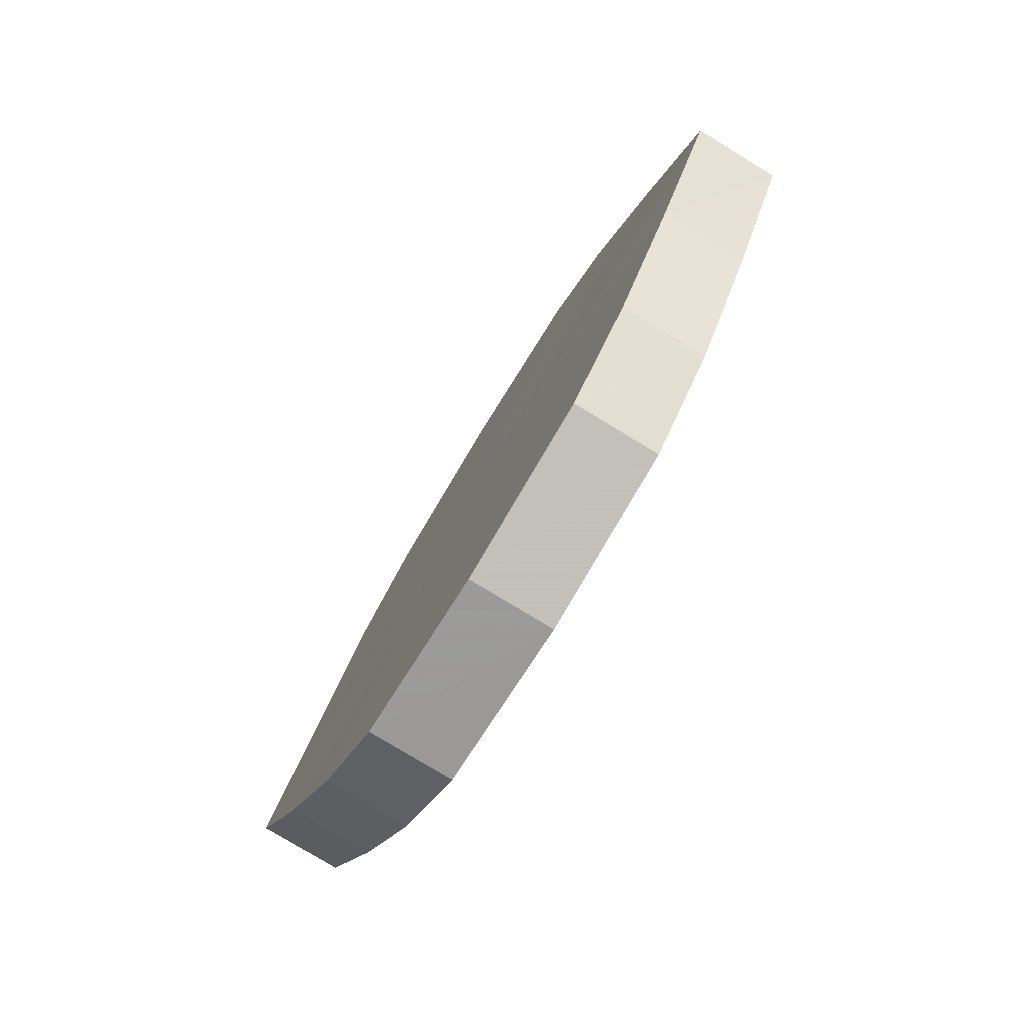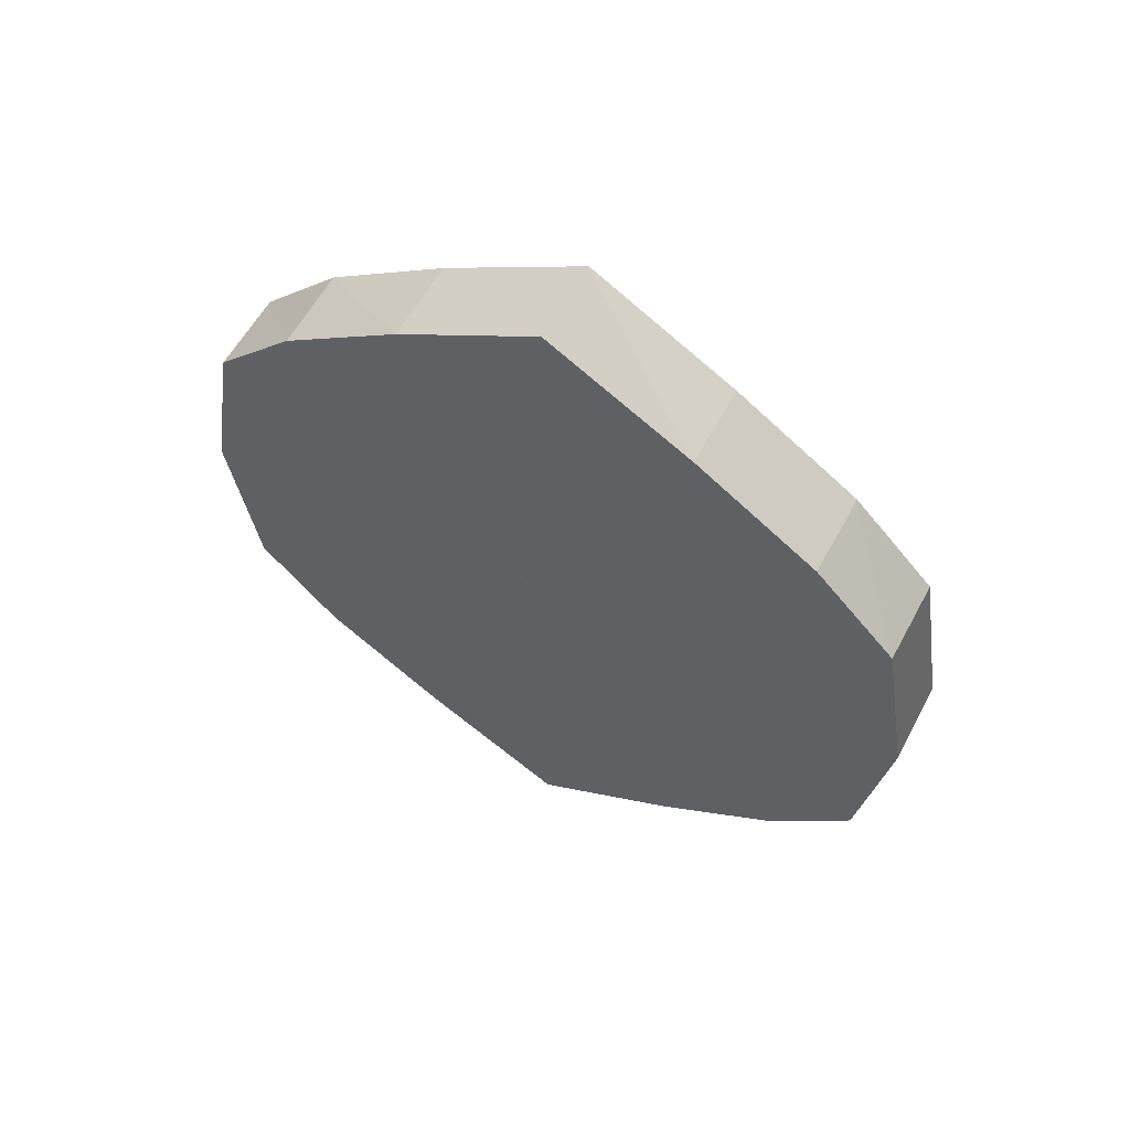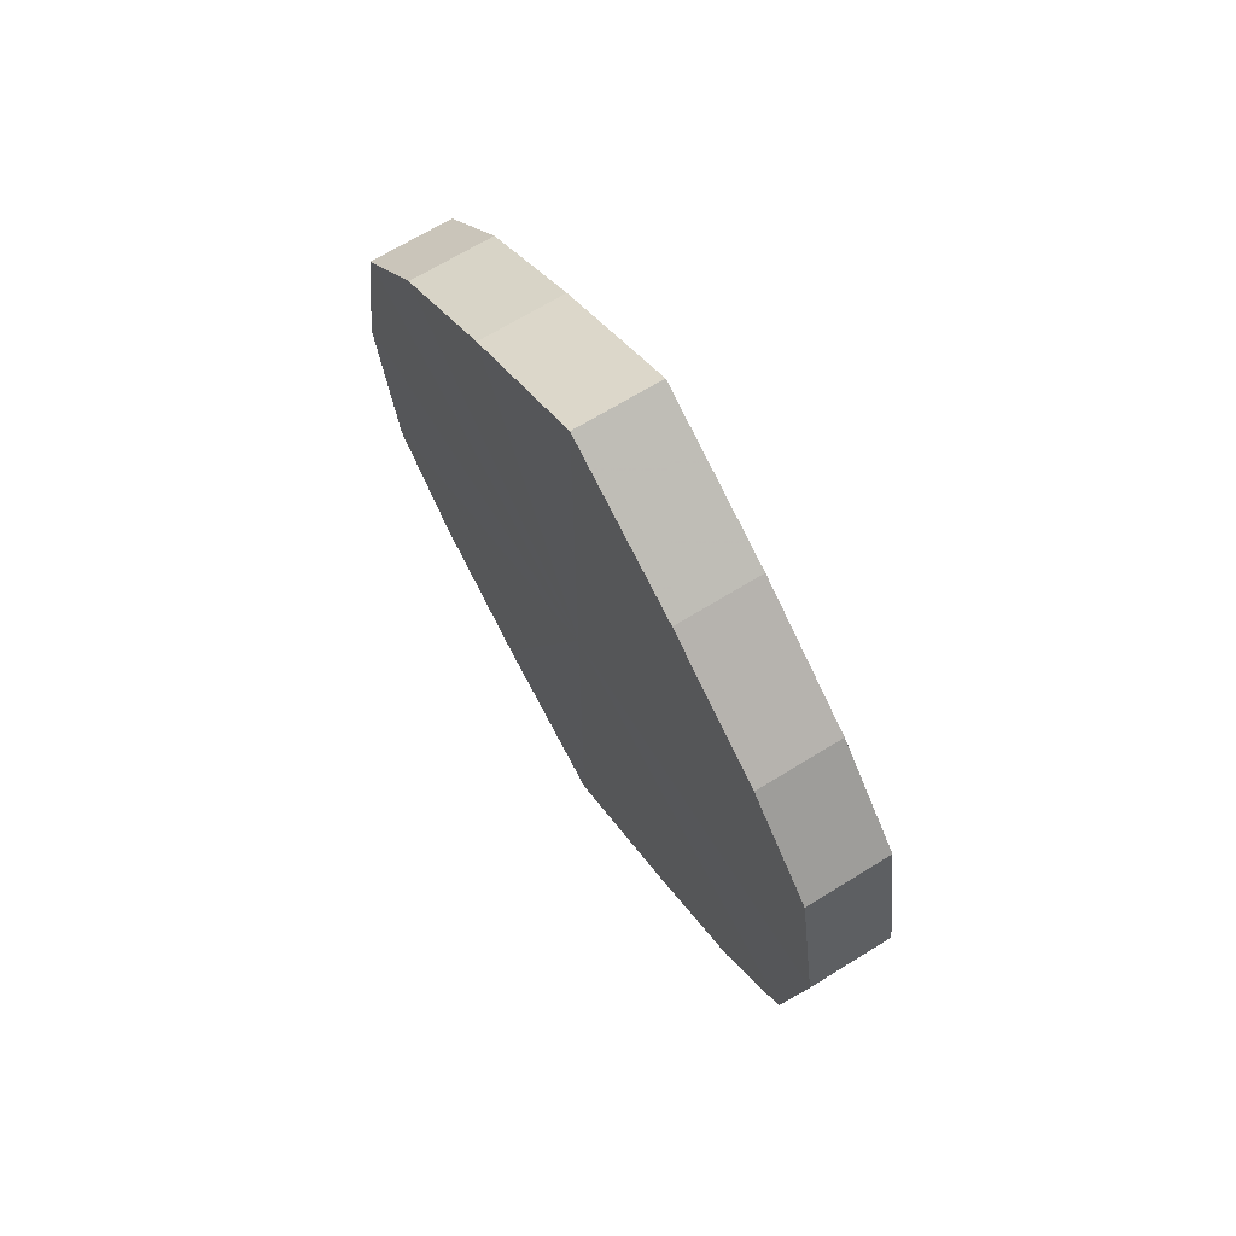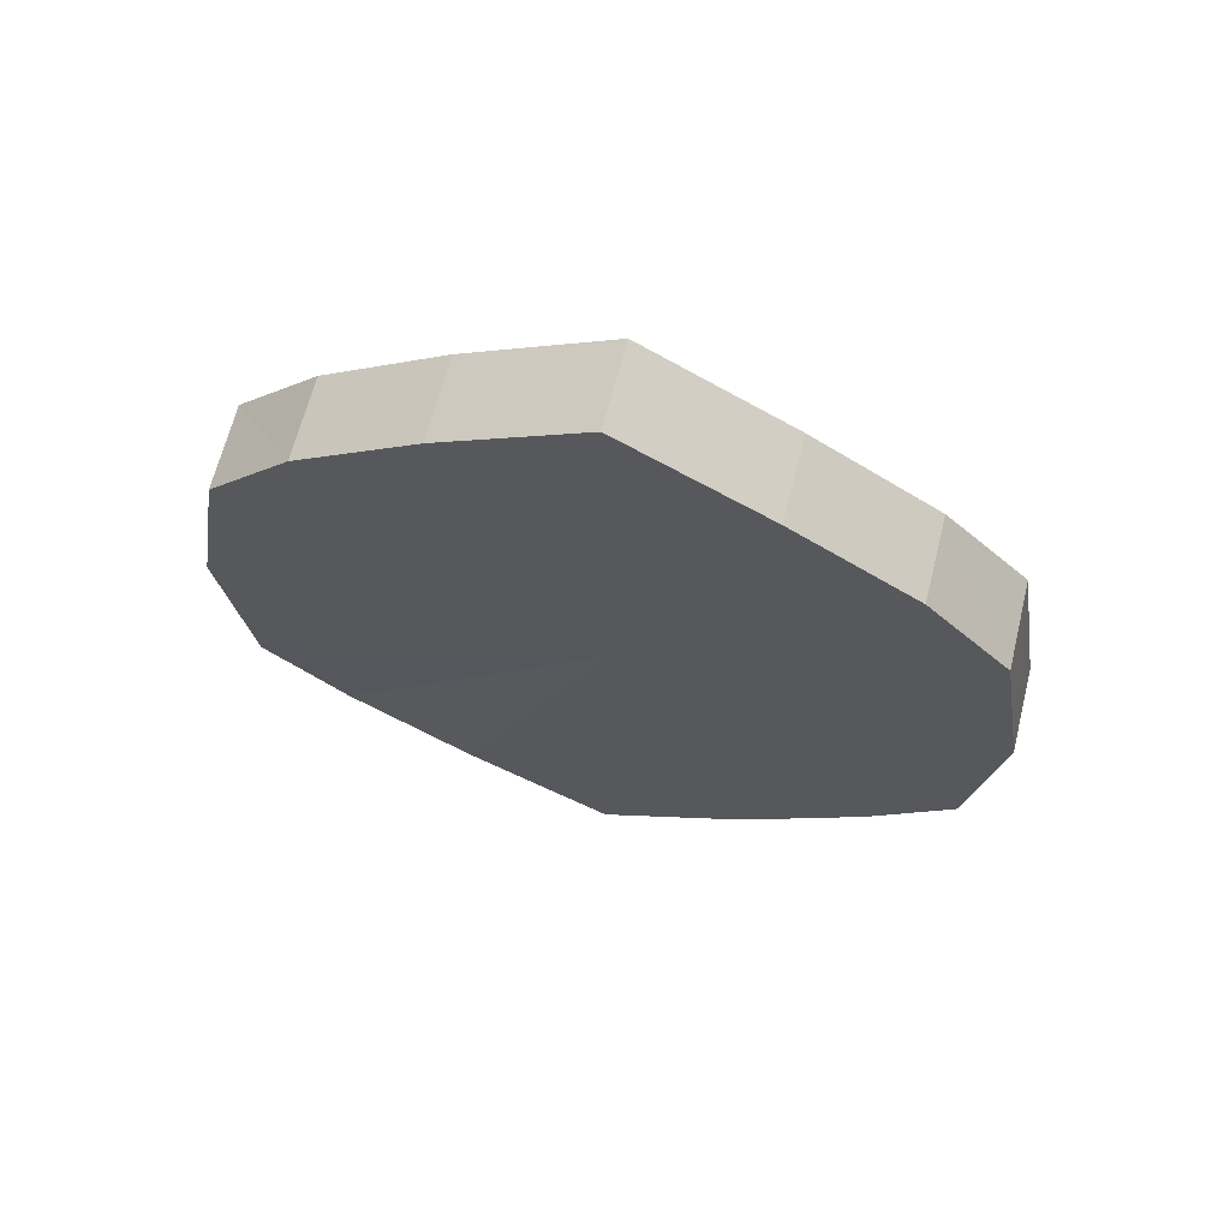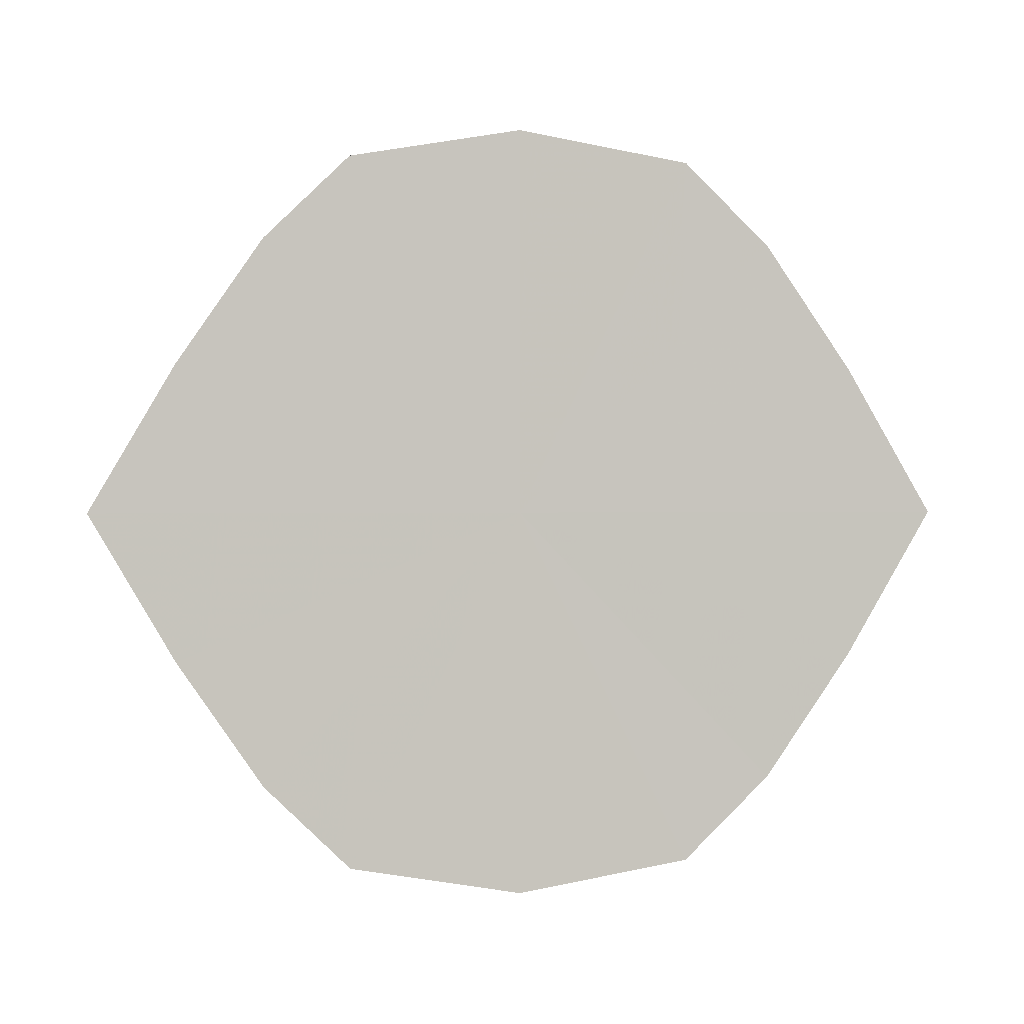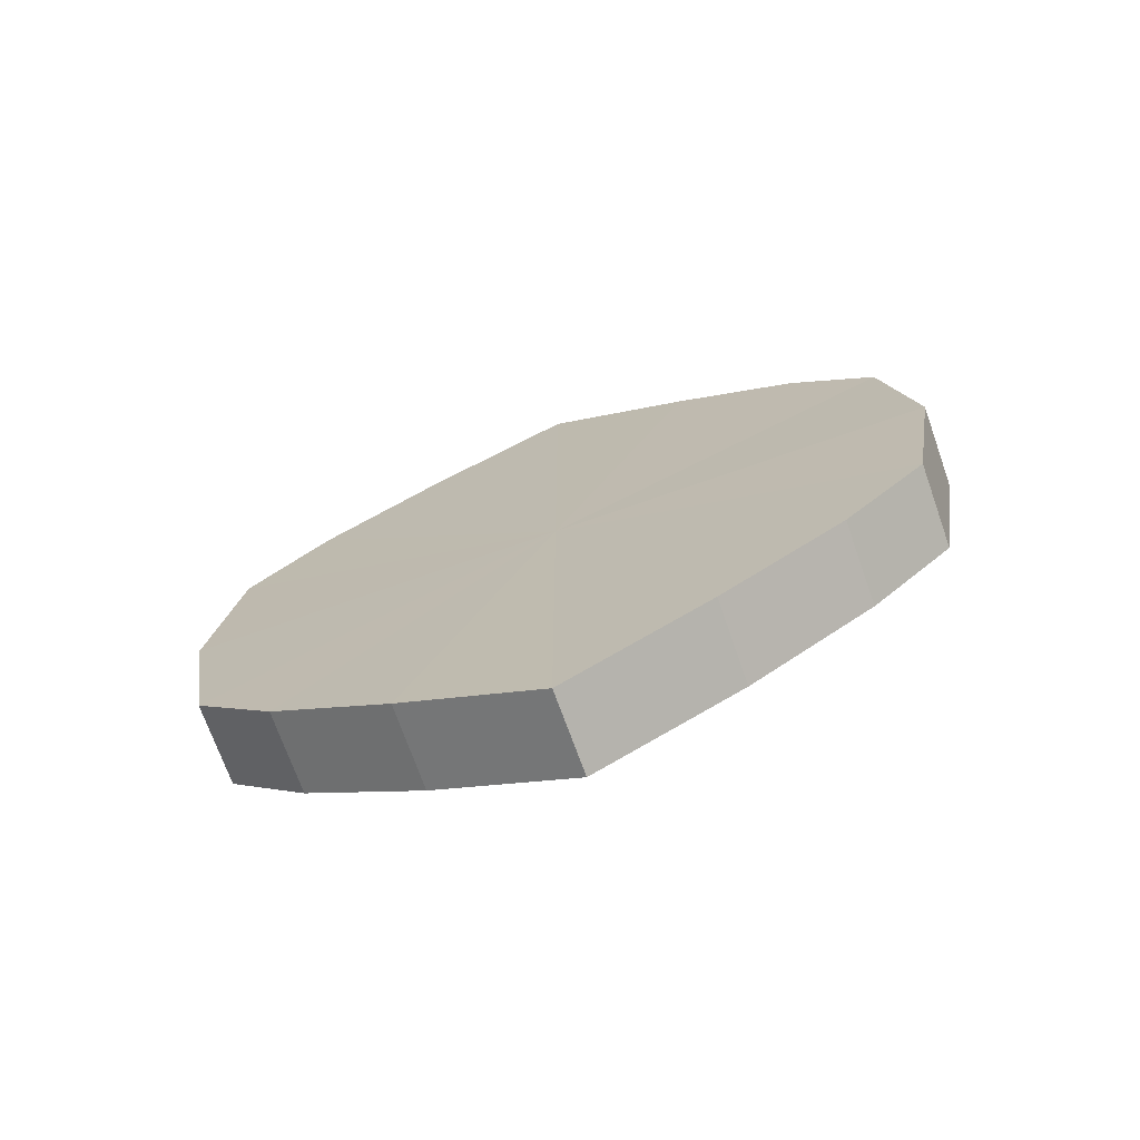
<metadata>
{"format":"obj","ext":"obj","renderer":"f3d","projection":"perspective","resolution":1024,"background":"white","views":[{"elev":-78.4,"azim":148.5,"up":"+Z"},{"elev":58.4,"azim":117.8,"up":"+Y"},{"elev":67.7,"azim":148.0,"up":"+Y"},{"elev":65.4,"azim":-75.9,"up":"+Y"},{"elev":0.8,"azim":-98.7,"up":"+Z"},{"elev":-71.7,"azim":-70.6,"up":"+Y"}]}
</metadata>
<code>
o 3157
v 2235 1879 8.26
v 2235 1879 8.257
v 2235 1879 8.26
v 2235 1879 8.247
v 2235 1879 8.257
v 2235 1879 8.257
v 2235 1879 8.257
v 2235 1879 8.232
v 2235 1879 8.247
v 2235 1879 8.247
v 2235 1879 8.247
v 2235 1879 8.215
v 2235 1879 8.232
v 2235 1879 8.232
v 2235 1879 8.232
v 2235 1879 8.198
v 2235 1879 8.215
v 2235 1879 8.215
v 2235 1879 8.215
v 2235 1879 8.183
v 2235 1879 8.198
v 2235 1879 8.198
v 2235 1879 8.198
v 2235 1879 8.173
v 2235 1879 8.183
v 2235 1879 8.183
v 2235 1879 8.183
v 2235 1879 8.17
v 2235 1879 8.173
v 2235 1879 8.173
v 2235 1879 8.173
v 2235 1879 8.17
v 2235 1879 8.26
v 2235 1879 8.257
v 2235 1879 8.257
v 2235 1879 8.247
v 2235 1879 8.247
v 2235 1879 8.257
v 2235 1879 8.26
v 2235 1879 8.247
v 2235 1879 8.257
v 2235 1879 8.232
v 2235 1879 8.232
v 2235 1879 8.232
v 2235 1879 8.247
v 2235 1879 8.215
v 2235 1879 8.232
v 2235 1879 8.215
v 2235 1879 8.215
v 2235 1879 8.198
v 2235 1879 8.215
v 2235 1879 8.183
v 2235 1879 8.198
v 2235 1879 8.198
v 2235 1879 8.198
v 2235 1879 8.173
v 2235 1879 8.183
v 2235 1879 8.17
v 2235 1879 8.173
v 2235 1879 8.183
v 2235 1879 8.183
v 2235 1879 8.173
v 2235 1879 8.17
v 2235 1879 8.173
v 2235 1879 8.215
v 2235 1879 8.257
v 2235 1879 8.26
v 2235 1879 8.247
v 2235 1879 8.257
v 2235 1879 8.232
v 2235 1879 8.247
v 2235 1879 8.215
v 2235 1879 8.232
v 2235 1879 8.198
v 2235 1879 8.215
v 2235 1879 8.183
v 2235 1879 8.198
v 2235 1879 8.173
v 2235 1879 8.183
v 2235 1879 8.17
v 2235 1879 8.173
v 2235 1879 8.215
v 2235 1879 8.26
v 2235 1879 8.257
v 2235 1879 8.257
v 2235 1879 8.247
v 2235 1879 8.247
v 2235 1879 8.232
v 2235 1879 8.232
v 2235 1879 8.215
v 2235 1879 8.215
v 2235 1879 8.198
v 2235 1879 8.198
v 2235 1879 8.183
v 2235 1879 8.183
v 2235 1879 8.173
v 2235 1879 8.173
v 2235 1879 8.17
f 1 2 3
f 2 4 5
f 6 1 7
f 4 8 9
f 10 6 11
f 8 12 13
f 14 10 15
f 12 16 17
f 18 14 19
f 16 20 21
f 22 18 23
f 20 24 25
f 26 22 27
f 24 28 29
f 30 26 31
f 28 30 32
f 33 34 35
f 35 36 37
f 38 39 33
f 40 41 38
f 37 42 43
f 44 45 40
f 46 47 44
f 43 48 49
f 50 51 46
f 52 53 50
f 49 54 55
f 56 57 52
f 58 59 56
f 55 60 61
f 62 63 58
f 61 64 62
f 65 66 67
f 65 68 66
f 65 67 69
f 65 70 68
f 65 69 71
f 65 72 70
f 65 71 73
f 65 74 72
f 65 73 75
f 65 76 74
f 65 75 77
f 65 78 76
f 65 77 79
f 65 80 78
f 65 79 81
f 65 81 80
f 82 83 84
f 82 85 83
f 82 84 86
f 82 87 85
f 82 86 88
f 82 89 87
f 82 88 90
f 82 91 89
f 82 90 92
f 82 93 91
f 82 92 94
f 82 95 93
f 82 94 96
f 82 97 95
f 82 96 98
f 82 98 97

</code>
